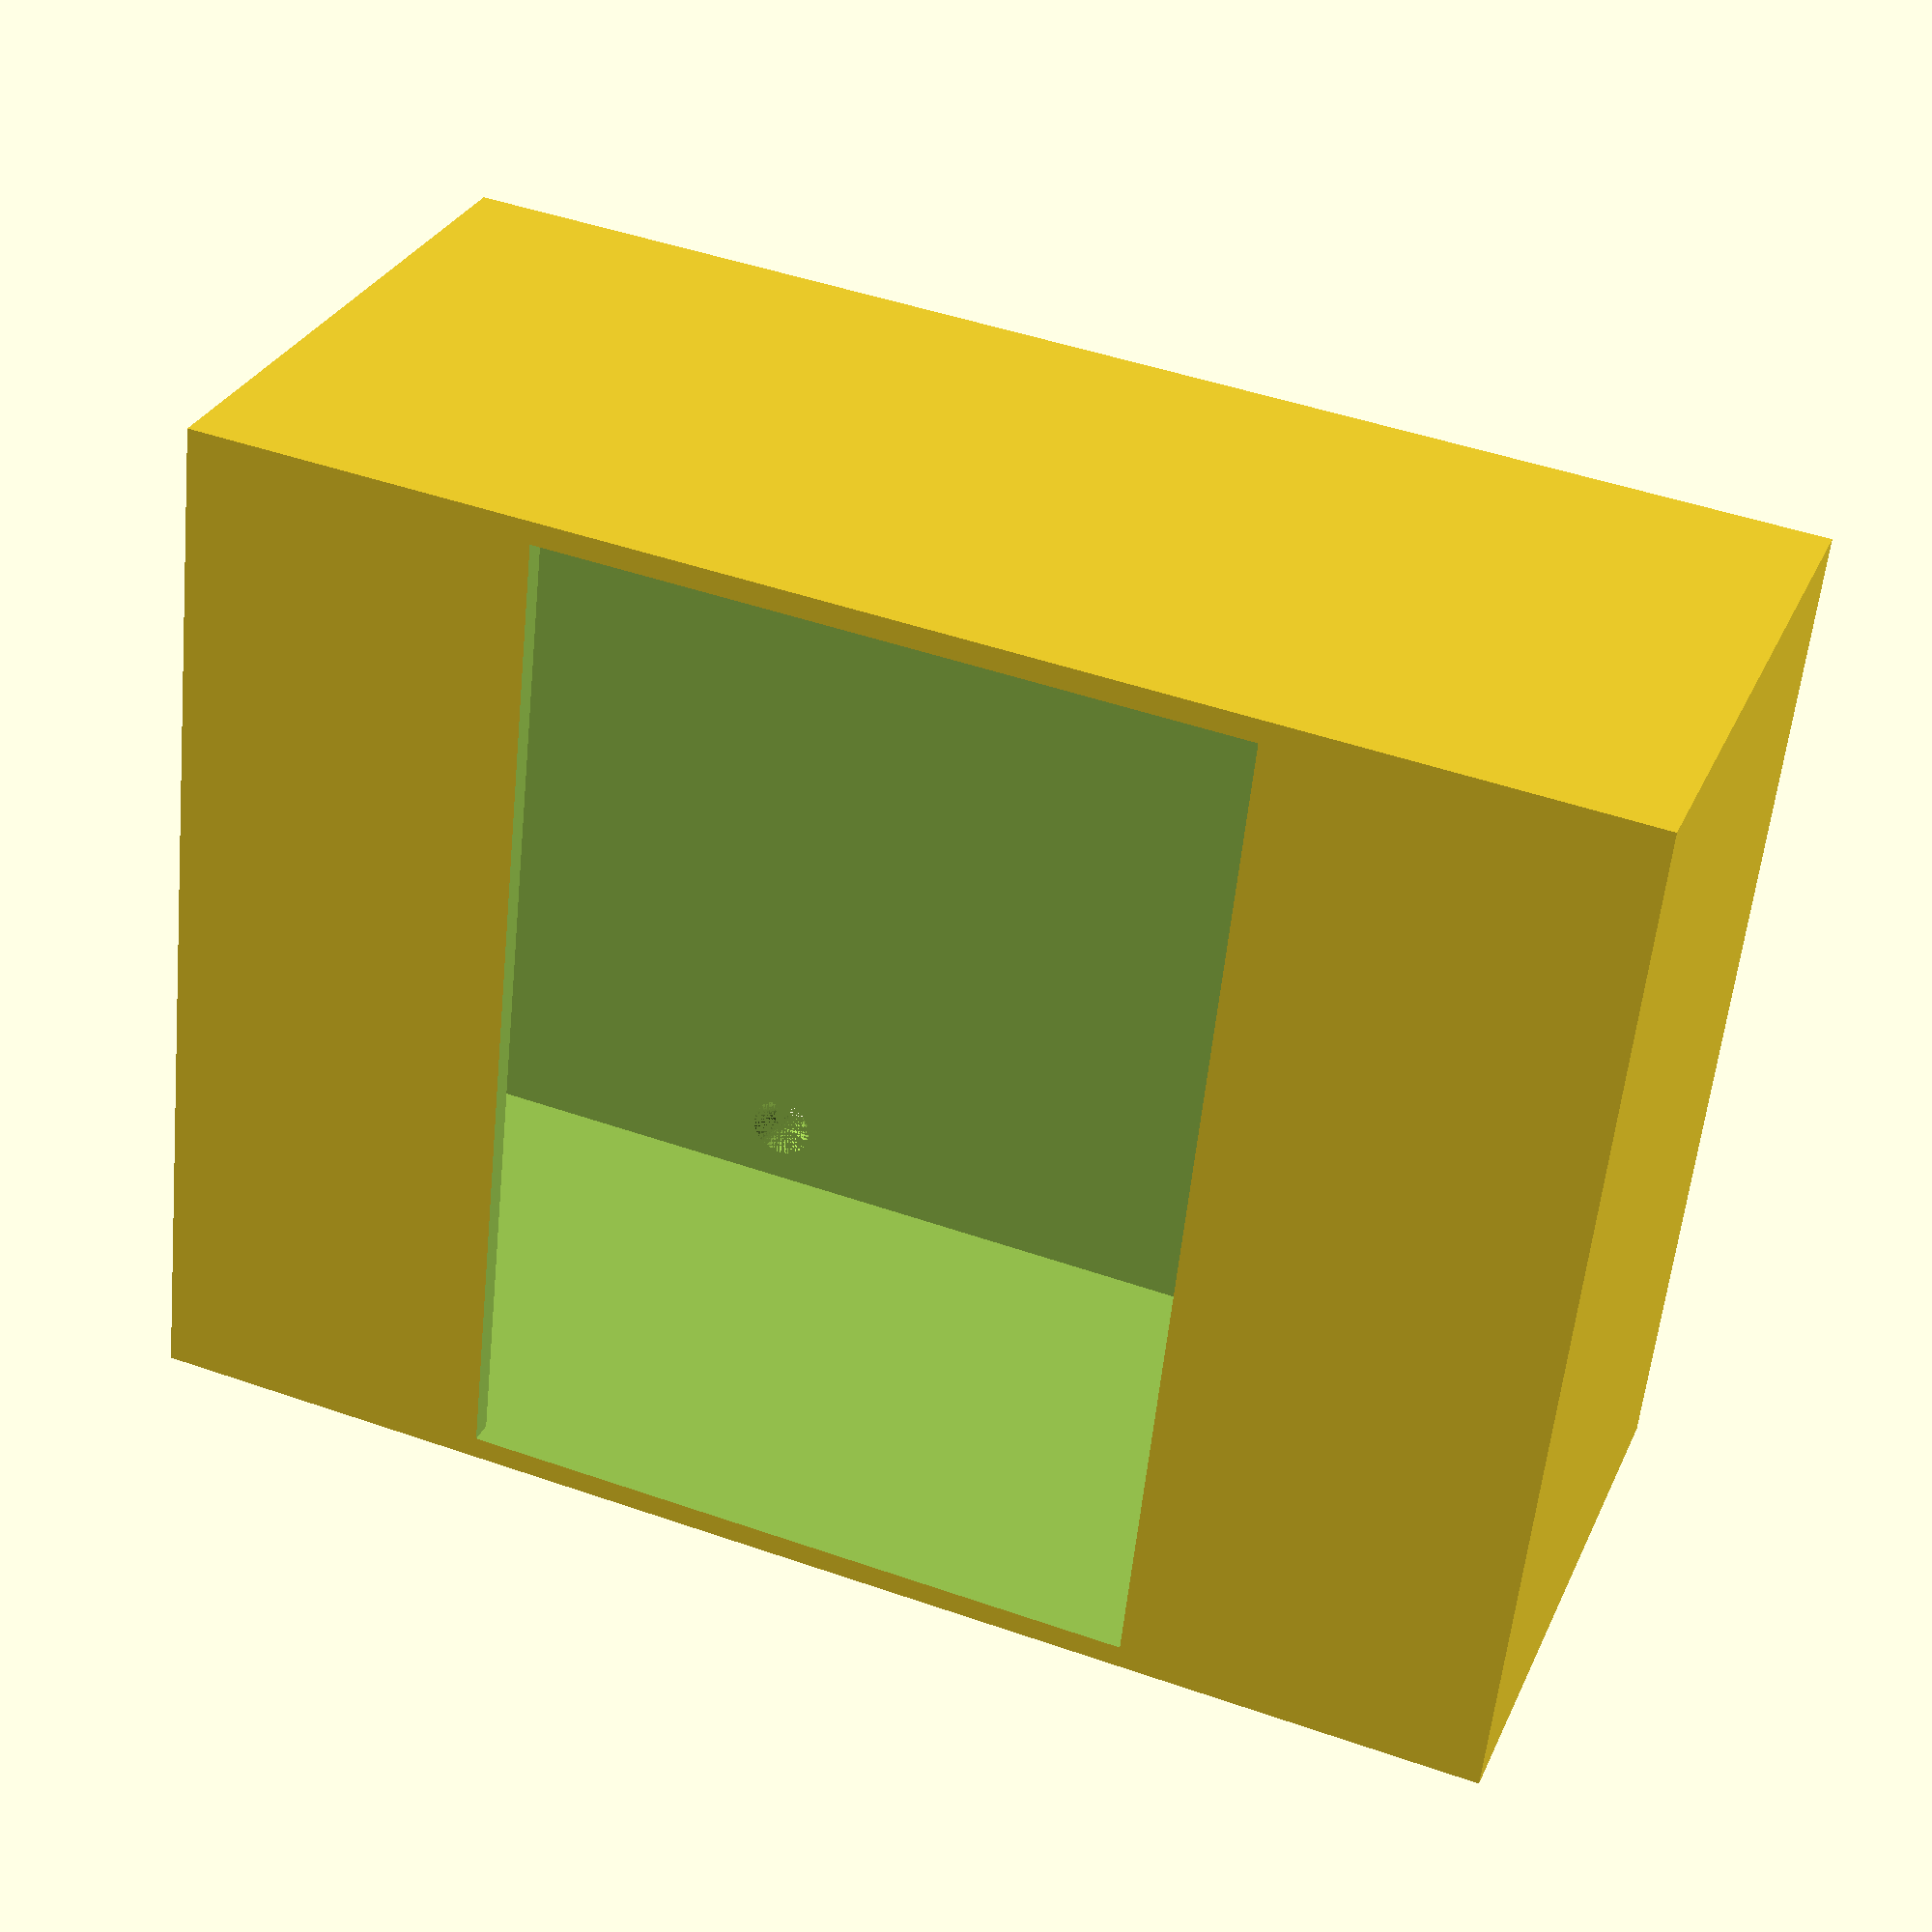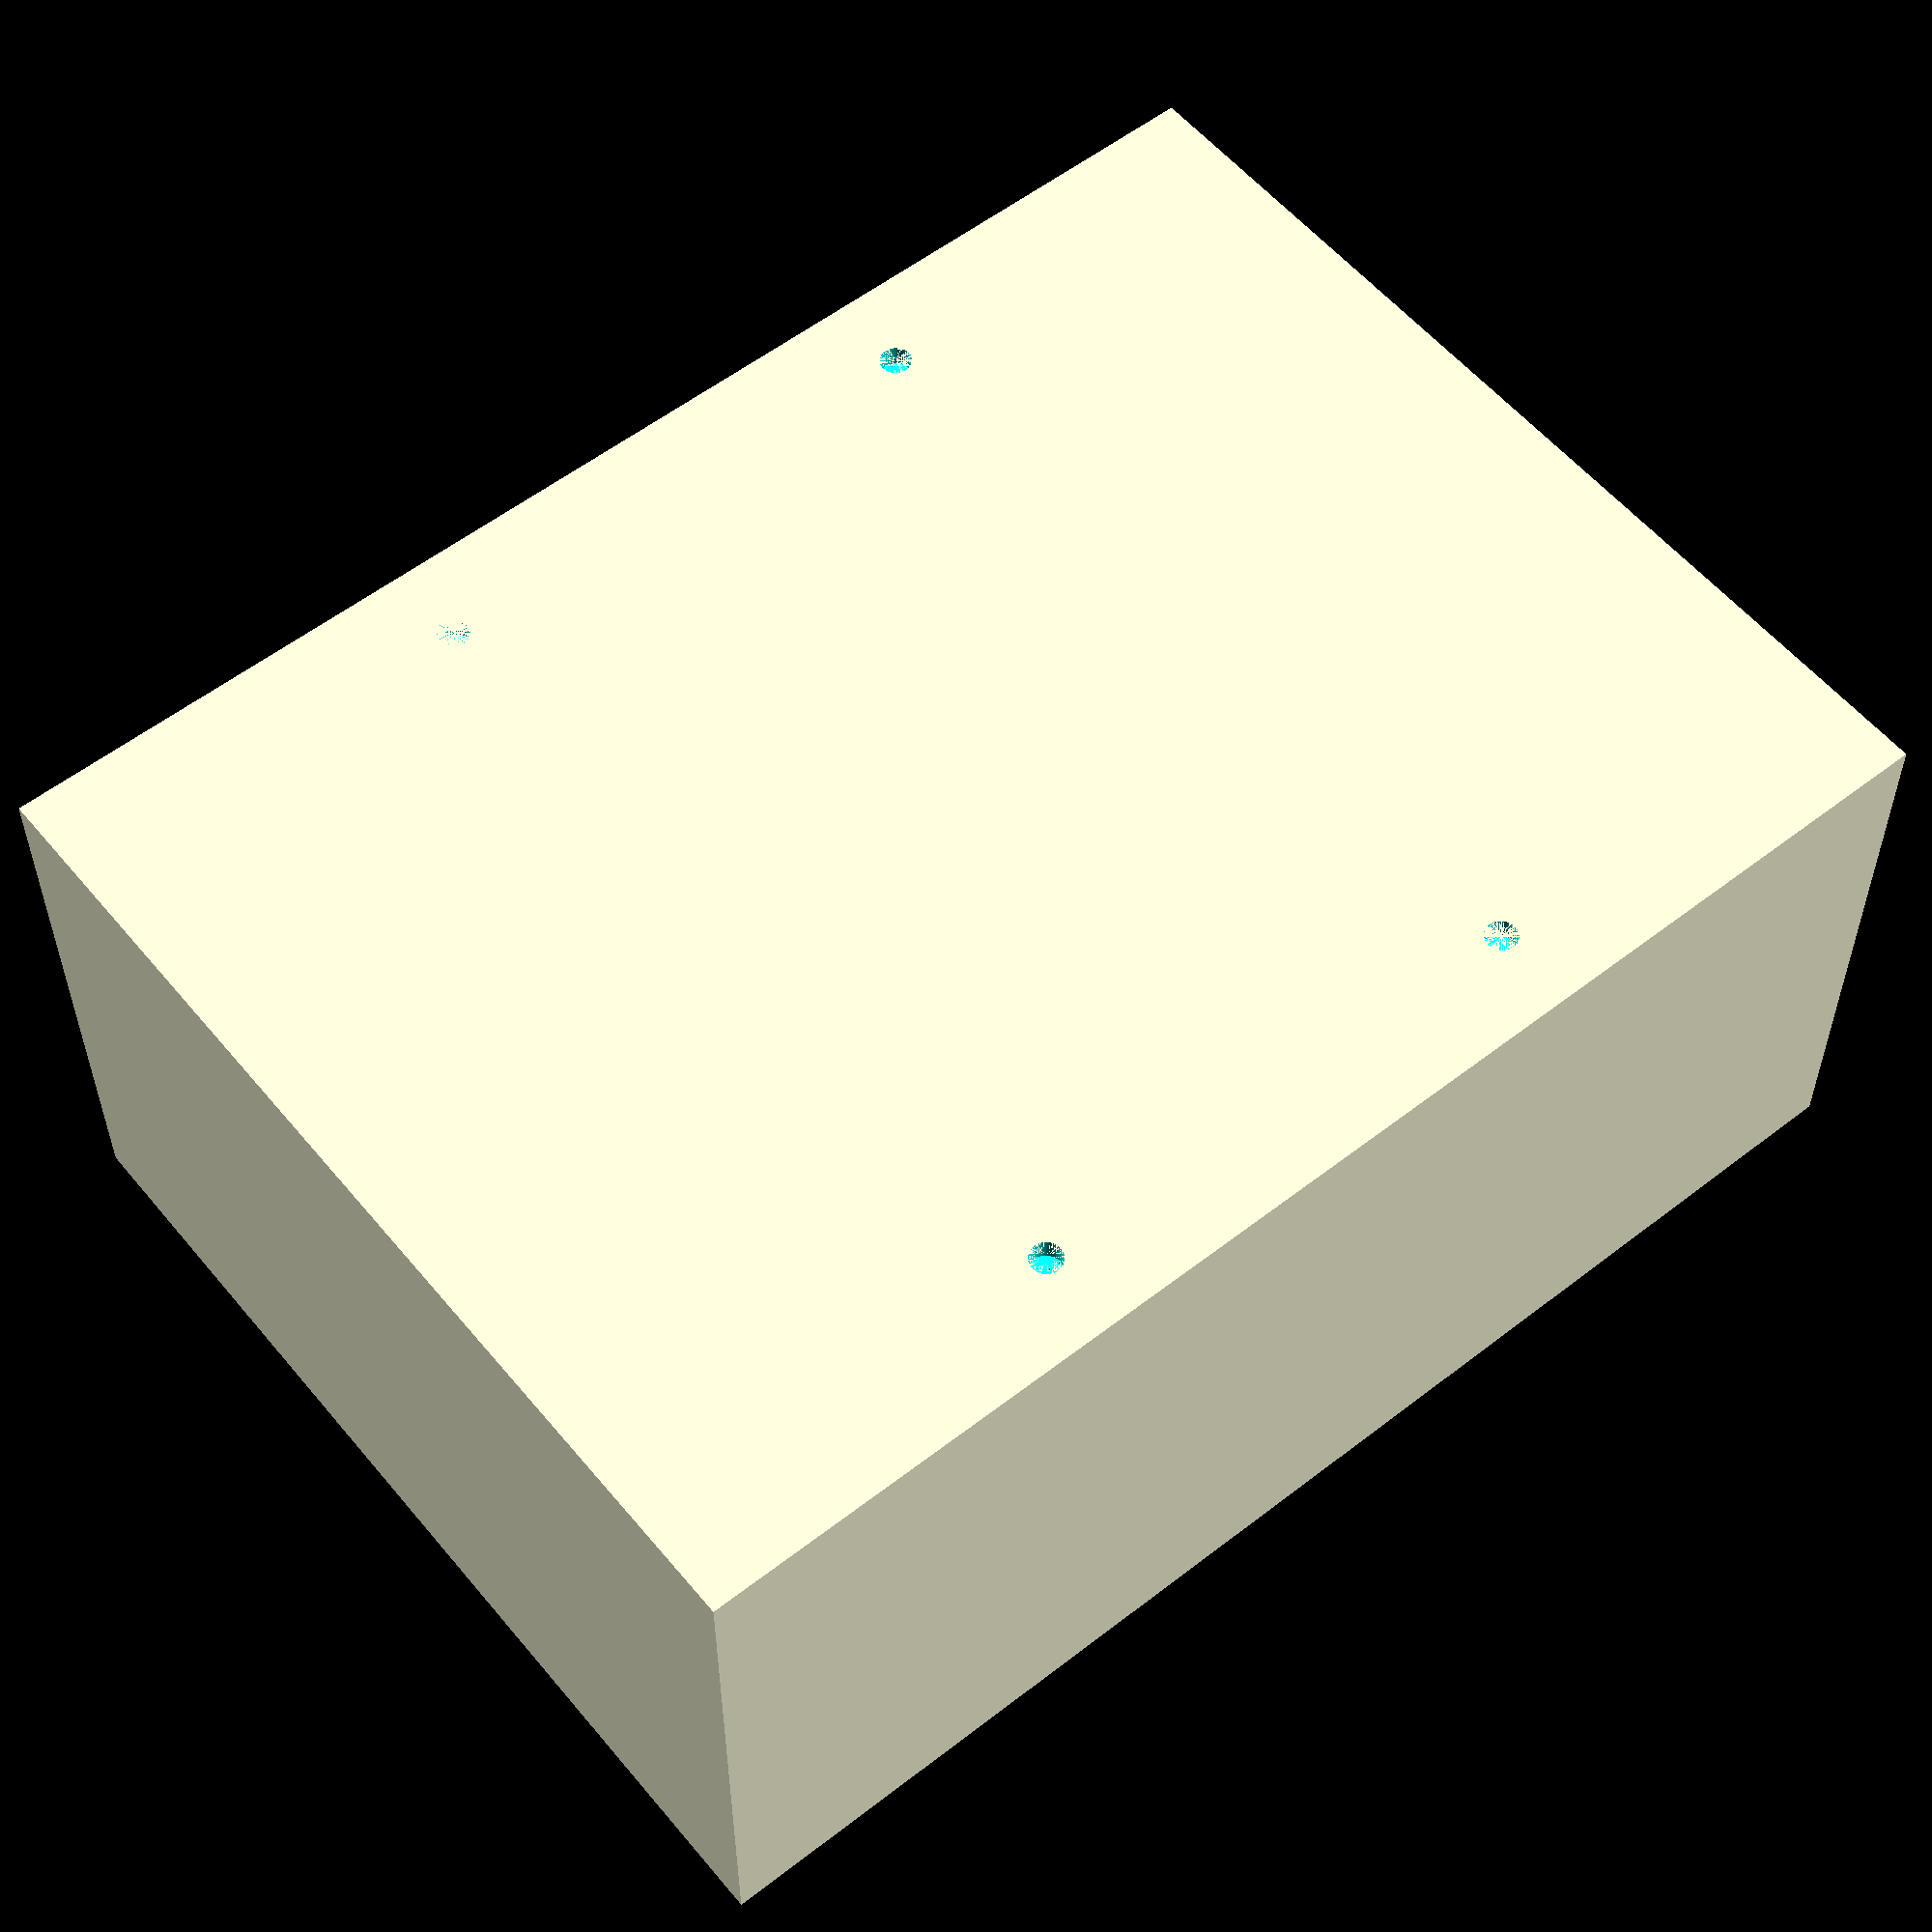
<openscad>
// general parameters
$fn = 90;
eps = 0.01;
tol = 0.2;

// tool case dimensions including sufficient tolerance
tc_x = 150;
tc_y = 60;
tc_z = 150;

// electronic case holder
ec_x = 110;

// wall thickness
wt = 2.5;

// screw parameters
s3_hd = 7;
s3_hh = 2.5;
s3_d = 3.5;


module screw_hole(h=2*wt)
{
    // remaining height of the hole
    _dh = h-s3_hh;
    
    // remaining hole
    cylinder(d=s3_d, h=_dh);
    
    // head hole
    translate([0,0,_dh]) cylinder(d1=s3_d, d2=s3_hd, h=s3_hh);
    
}

//screw_hole();

module main_holder(c_x = tc_x, c_y = tc_y, c_z = tc_z)
{
    _x = 2*wt + c_x;
    _y = 3*wt + c_y;
    _z = wt+ c_z;
    
    // defining sizes of cuts
    // cut coeffient multiplier, e.g. how big are top and bottom stripes in relation to the total height z
    __ccf = 0.25;
    // stripe size in z
    _ss = __ccf*c_z;
    
    
    difference()
    {
        // main geometry
        cube([_x,_y,_z]);
        
        // main cut for the case
        translate([wt,wt,wt])
            cube([c_x,c_y,c_z+eps]);
        
        // front cut for accessing the screws
        translate([wt,-eps,wt+_ss])
            cube([c_x, wt+2*eps, c_z-2*_ss]);
        
        // screw holes cut
        // screw holes offset
        _sc_o = wt+s3_hd;
        _sc_xo = _sc_o;
        _sc_yo = _y;
        _sc_zo = _sc_o+_ss;
        
        // screws positions
        scp = [ [_sc_xo,_sc_yo,_sc_zo],
                [_x-_sc_xo,_sc_yo,_sc_zo],
                [_sc_xo,_sc_yo,_z-_sc_zo],
                [_x-_sc_xo,_sc_yo,_z-_sc_zo],
                ];
        for (pos = scp)
        {
            translate(pos)
                rotate([90,0,0])
                    screw_hole();
        }
        
    }
}

//translate([ec_x+3*wt,0,0]) main_holder();

module eletronic_holder()
{
    main_holder(c_x = ec_x, c_y = tc_y, c_z = tc_z);
}


eletronic_holder();
</openscad>
<views>
elev=133.0 azim=74.1 roll=68.4 proj=p view=solid
elev=123.7 azim=179.9 roll=309.1 proj=p view=wireframe
</views>
